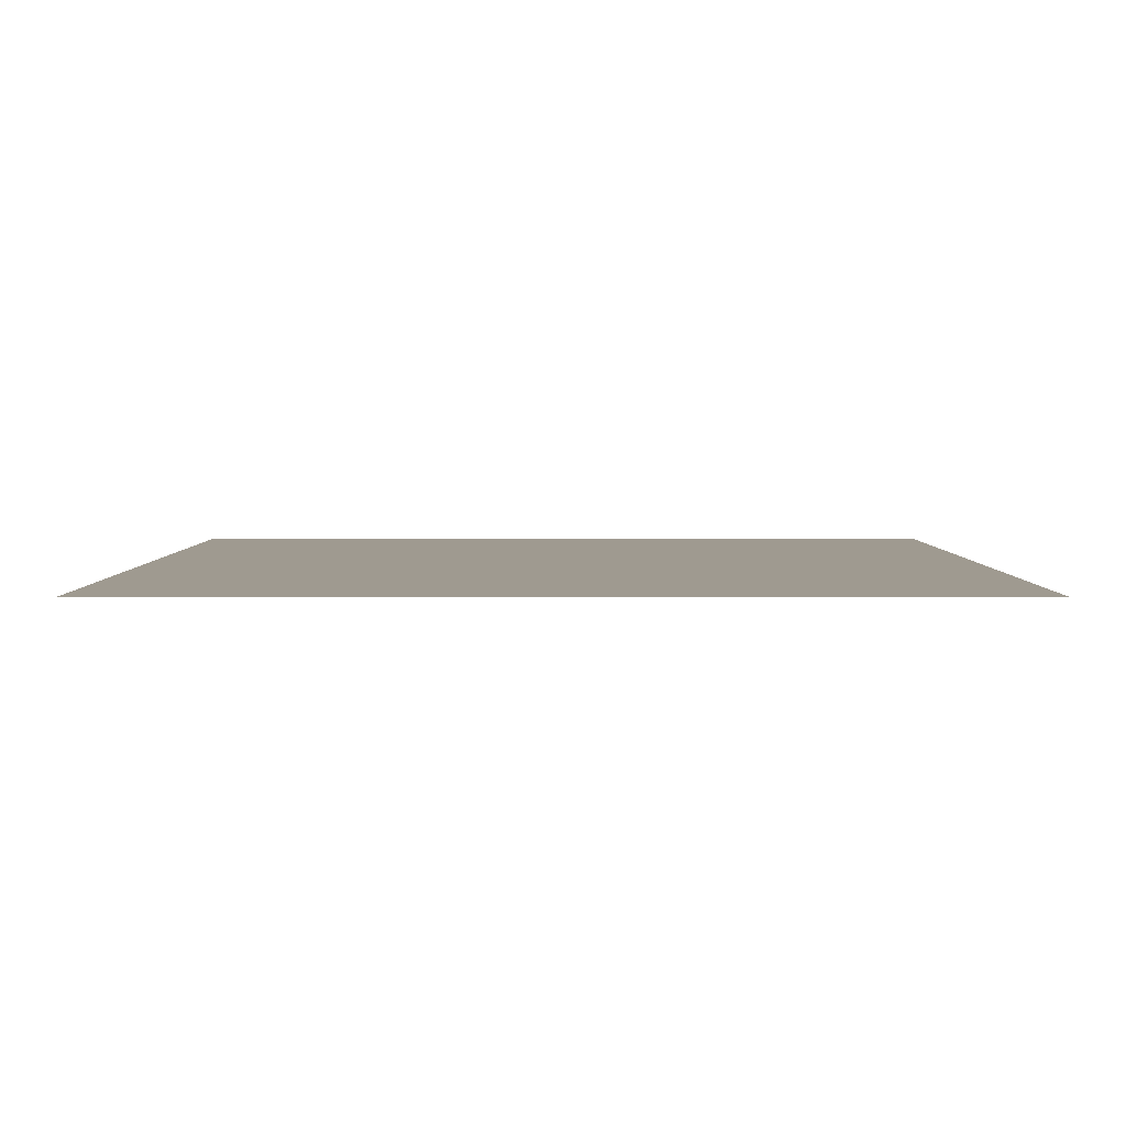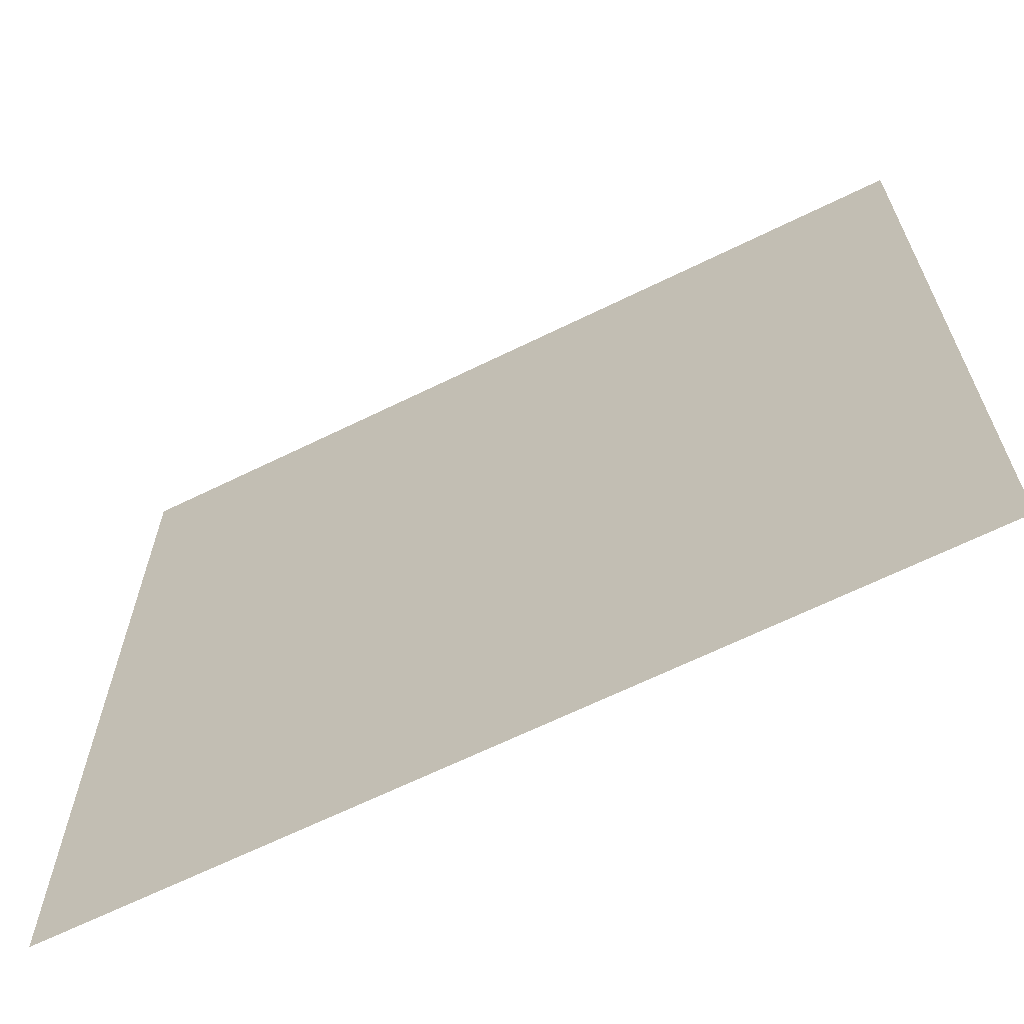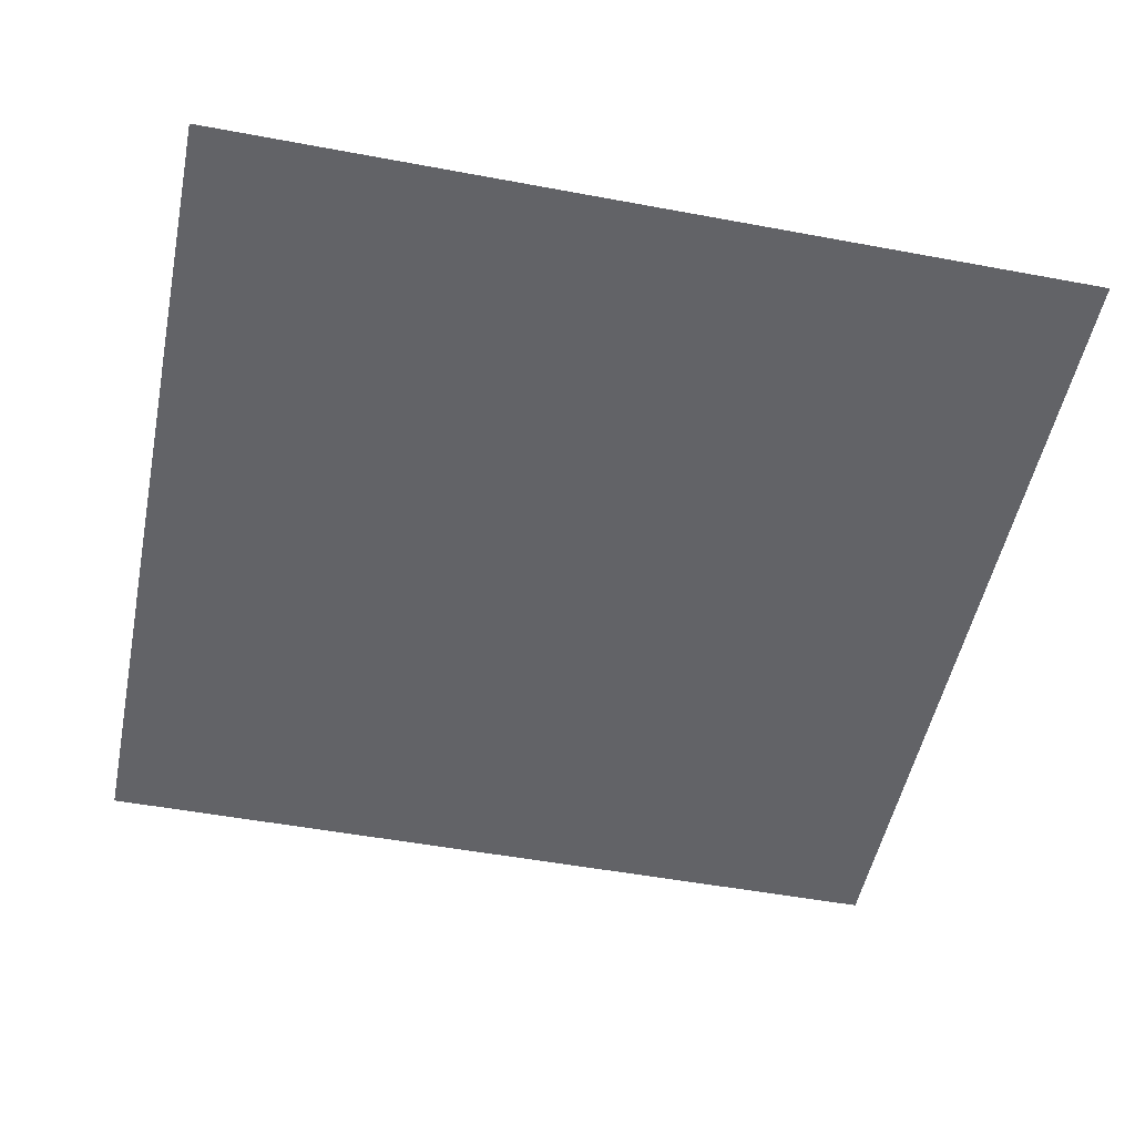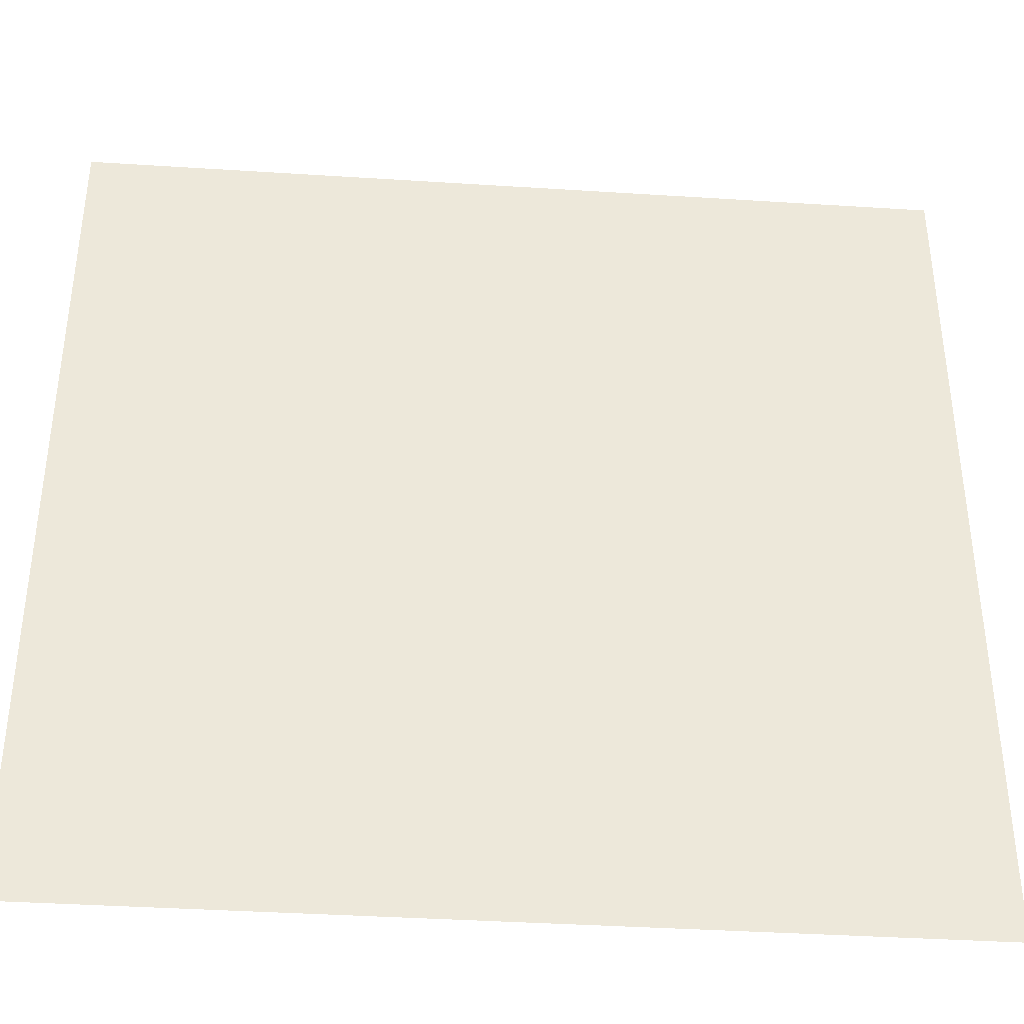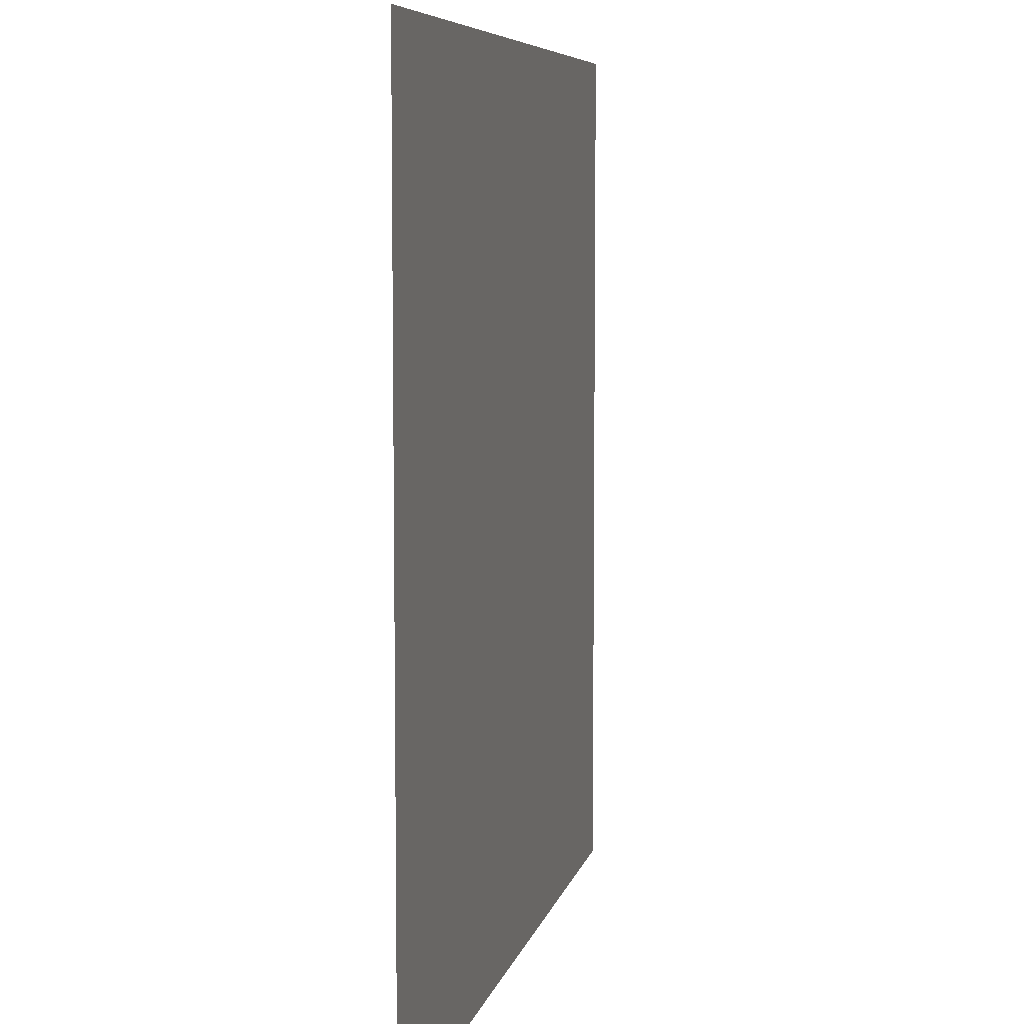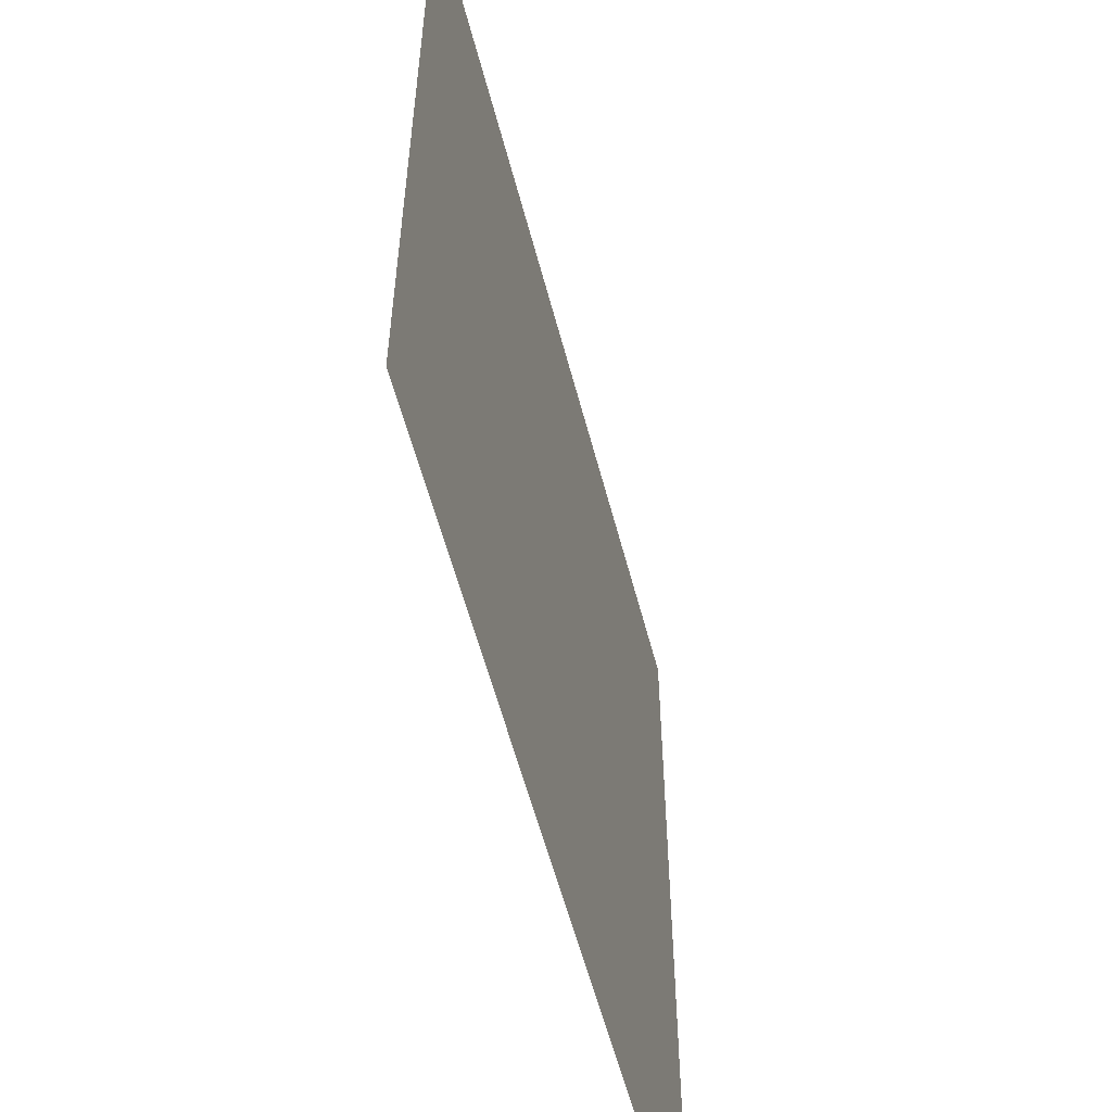
<metadata>
{"format":"obj","ext":"obj","renderer":"f3d","projection":"perspective","resolution":1024,"background":"white","views":[{"elev":3.9,"azim":-0.0,"up":"+Z"},{"elev":-66.1,"azim":26.2,"up":"+Y"},{"elev":-51.0,"azim":-101.5,"up":"+Z"},{"elev":-38.8,"azim":175.4,"up":"+Y"},{"elev":7.0,"azim":-78.0,"up":"+Y"},{"elev":-57.6,"azim":104.6,"up":"+Y"}]}
</metadata>
<code>
v -1000 -1000 0
v 1000 -1000 0
v -1000 1000 0
v 1000 1000 0
f 1 2 4
f 1 4 3

</code>
